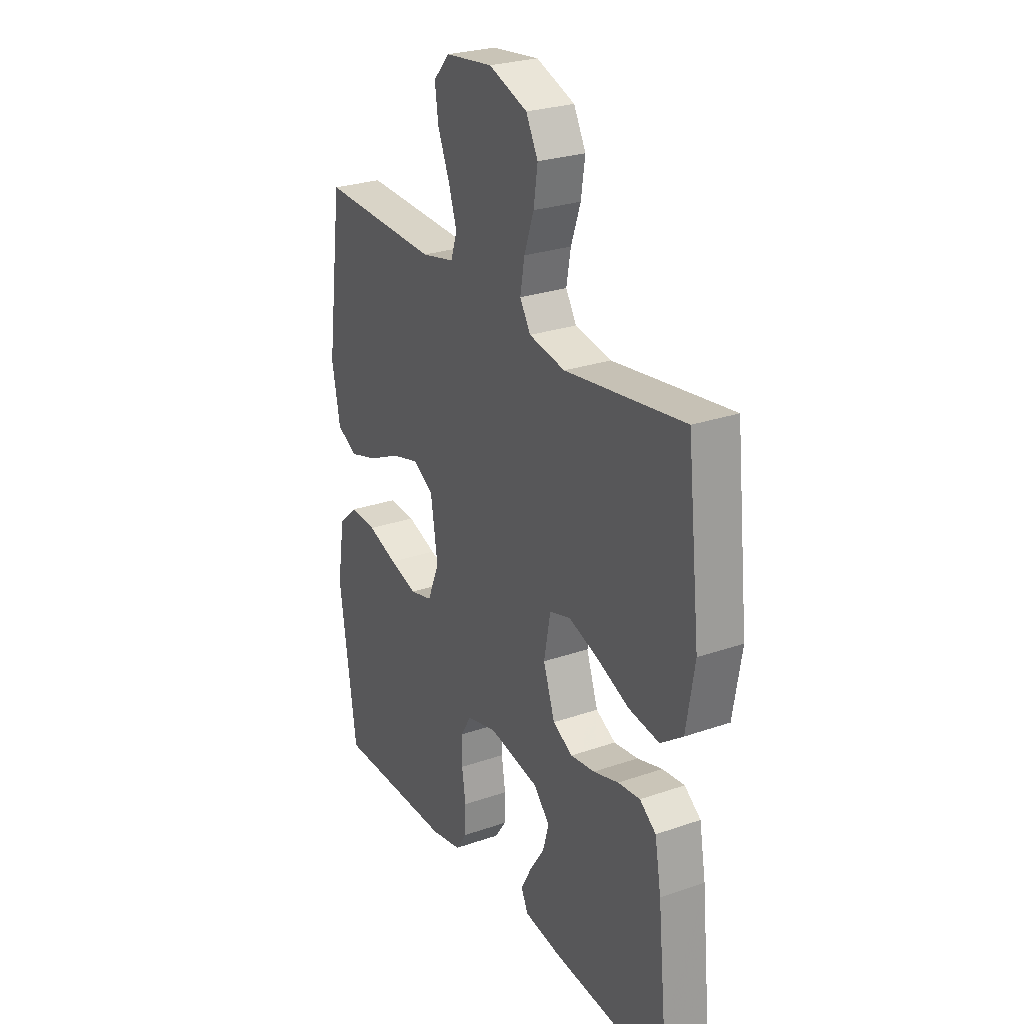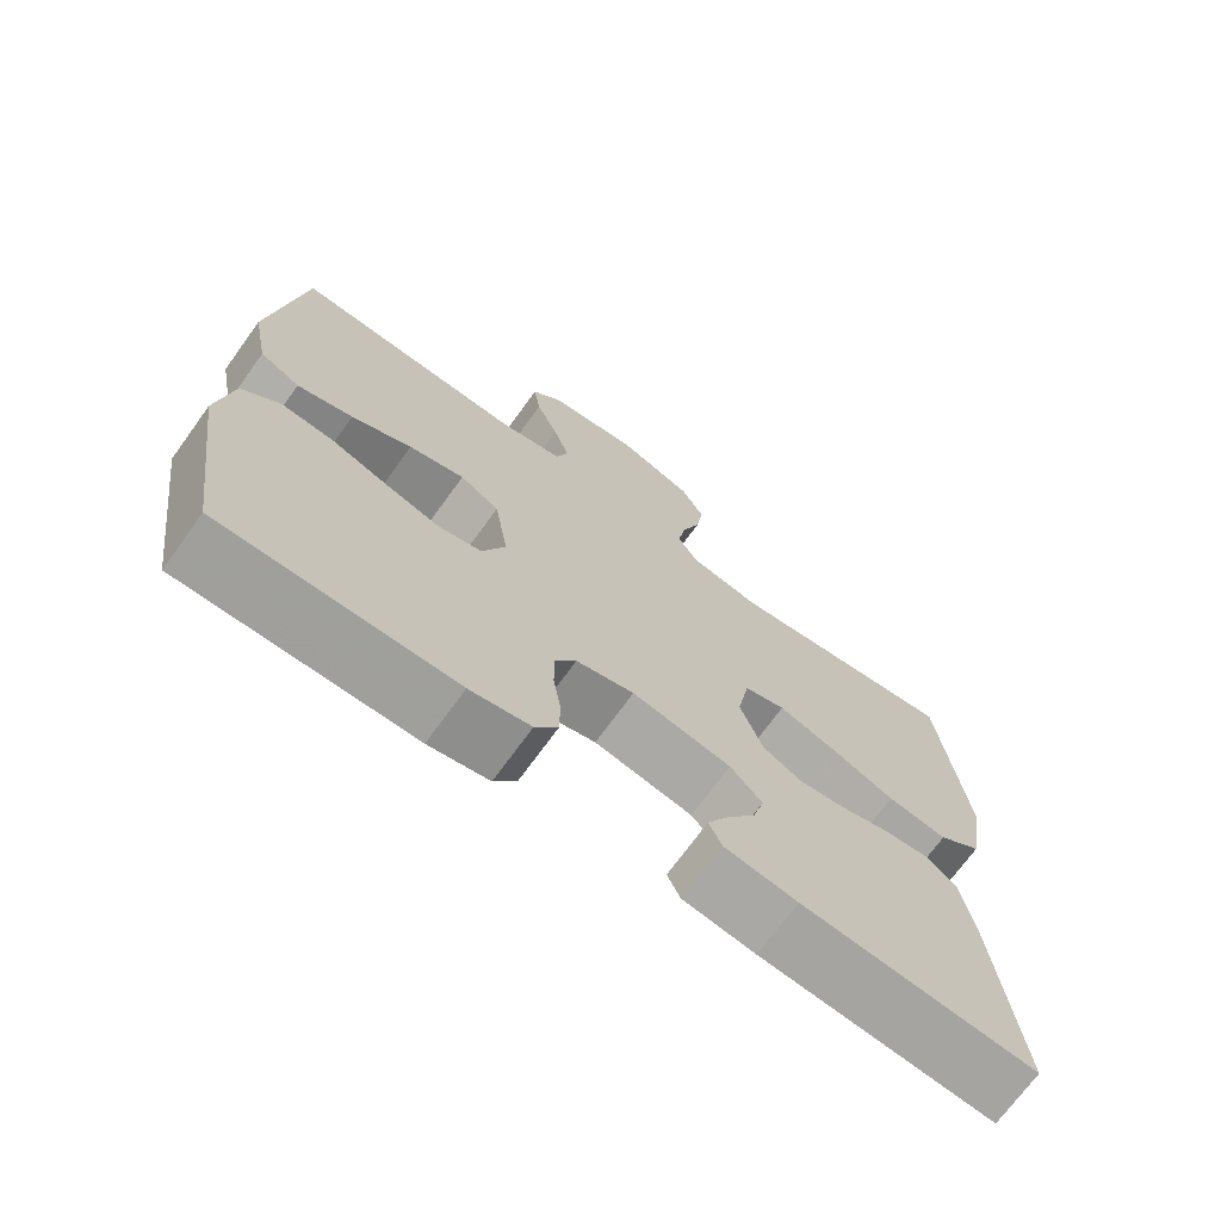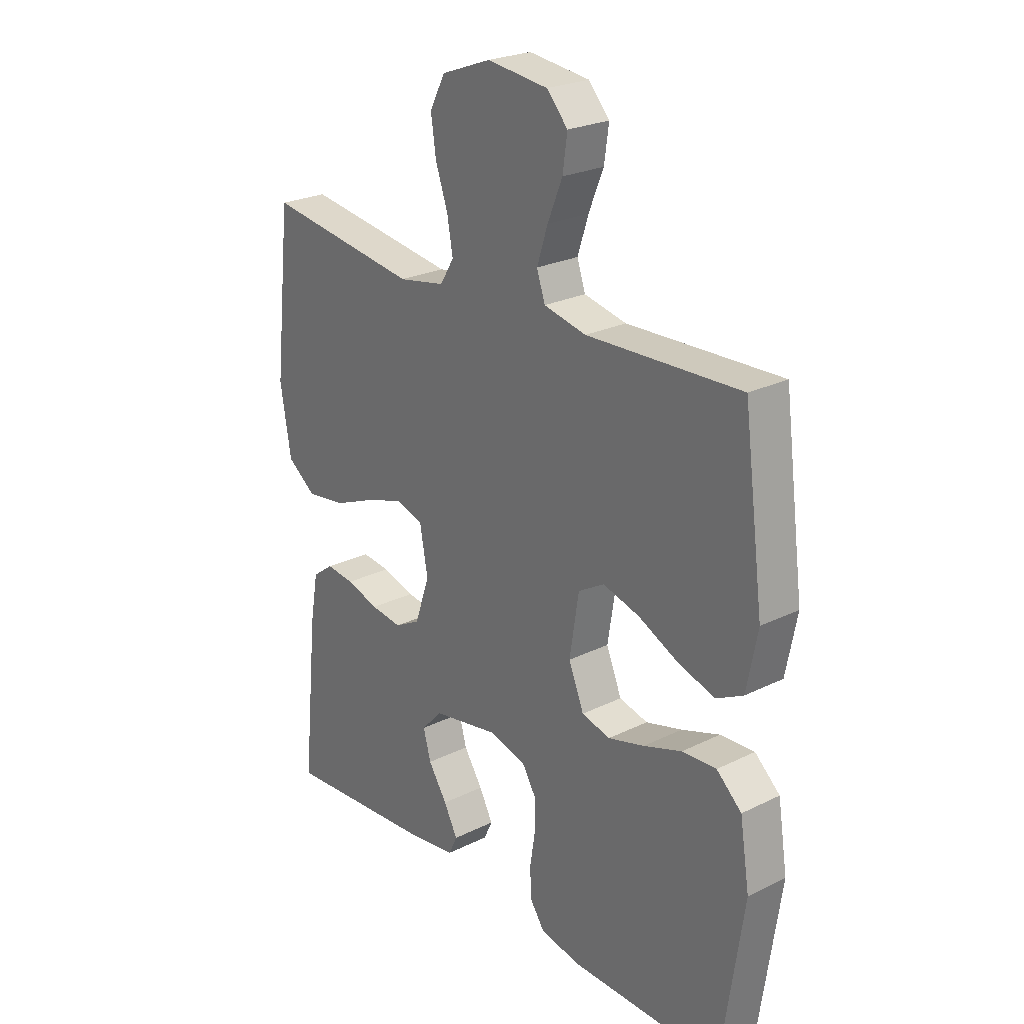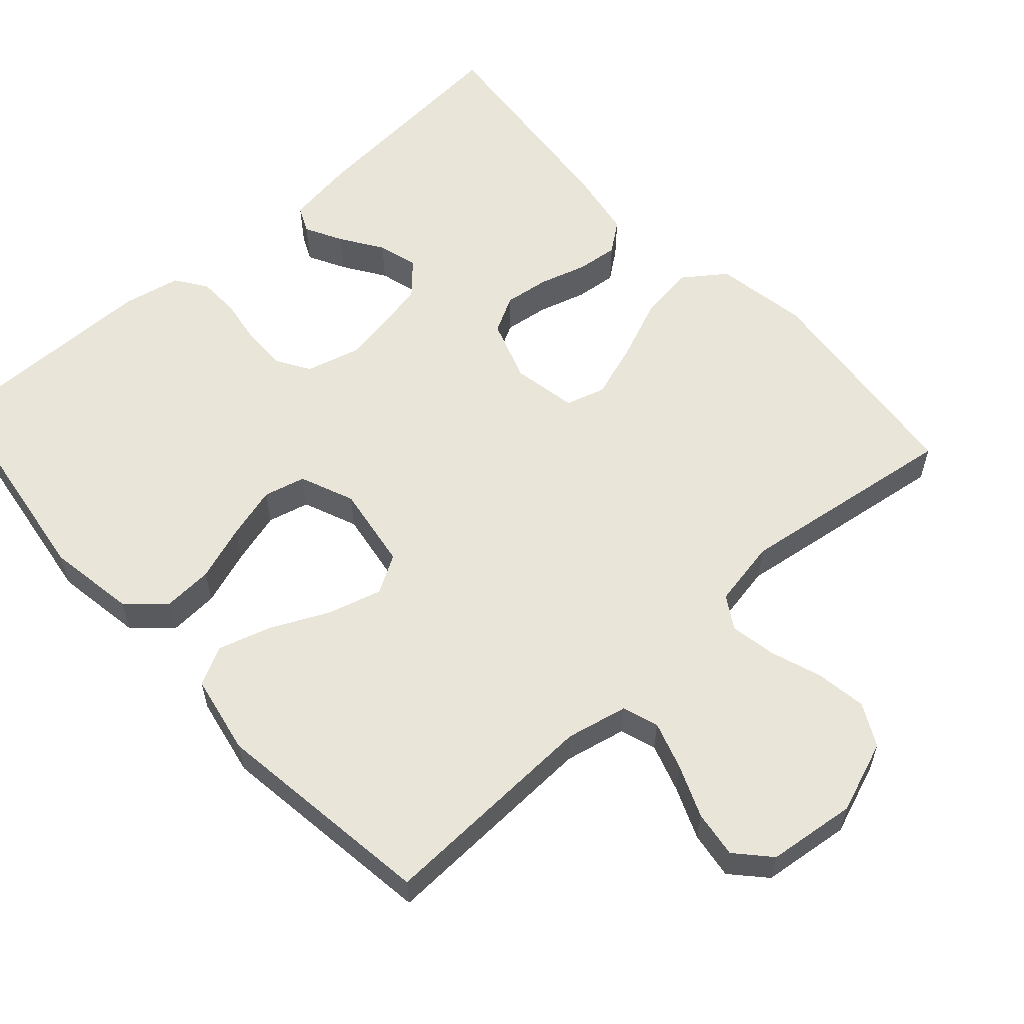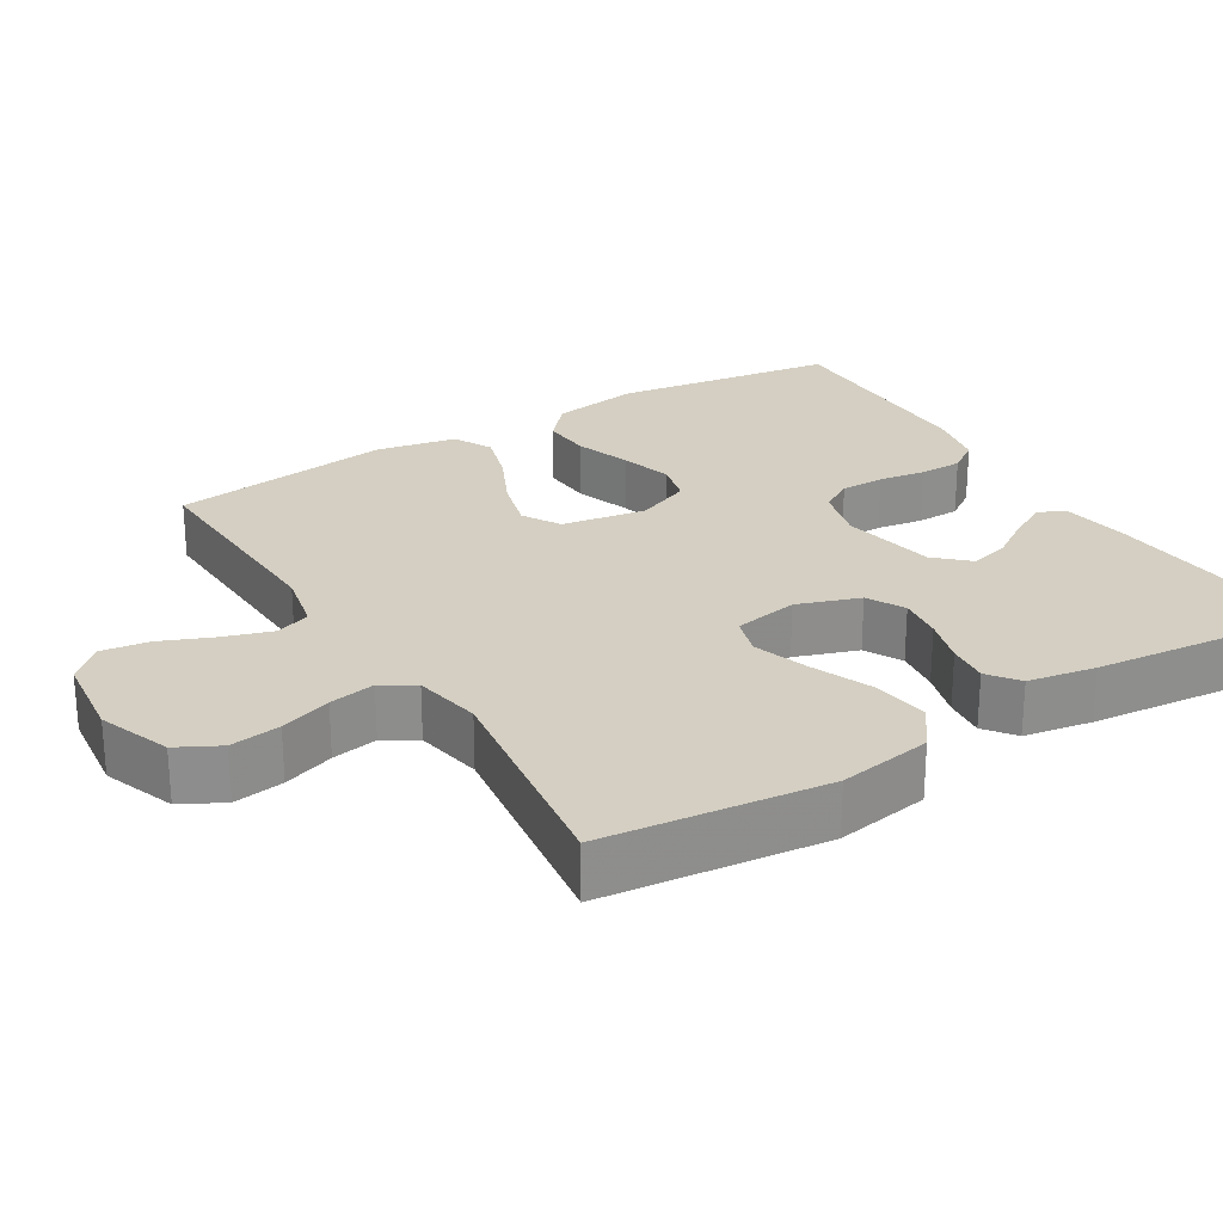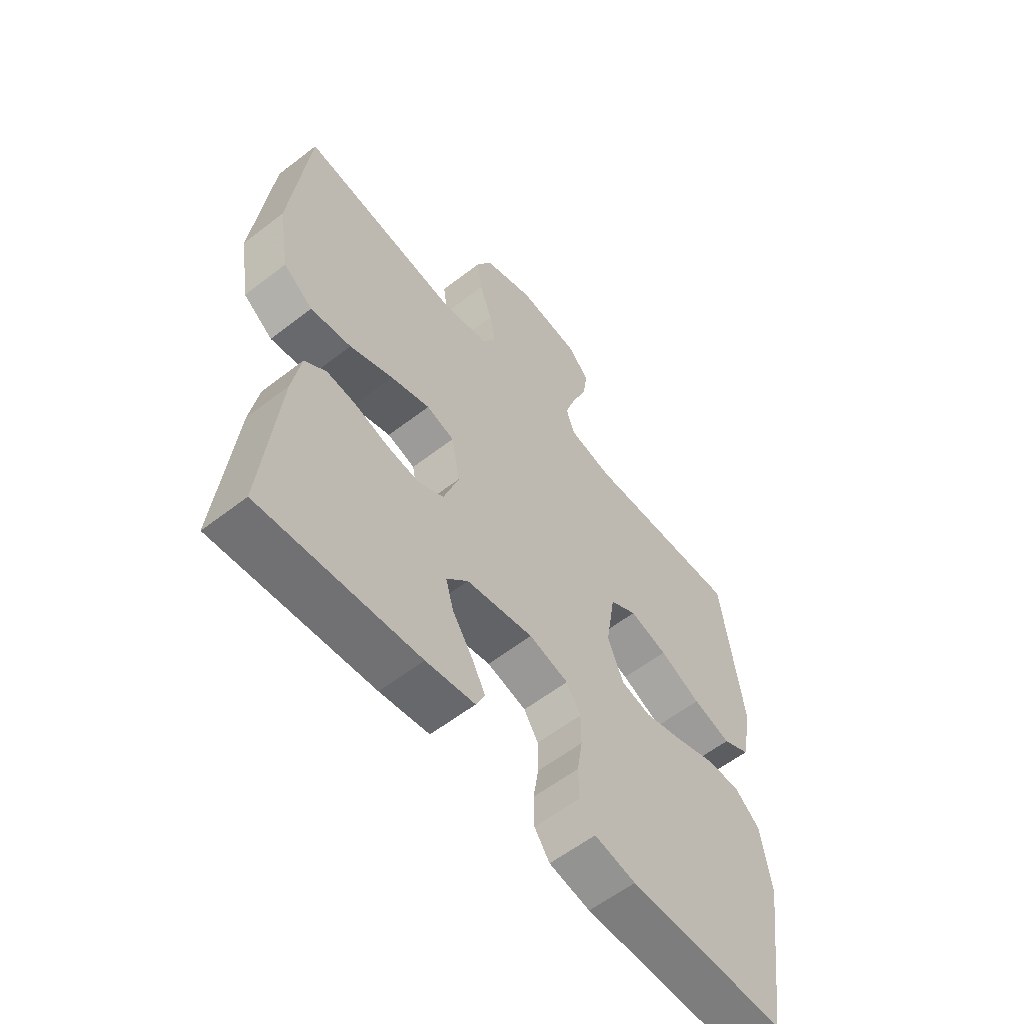
<metadata>
{"format":"obj","ext":"obj","renderer":"f3d","projection":"perspective","resolution":1024,"background":"white","views":[{"elev":26.5,"azim":61.4,"up":"+Z"},{"elev":-71.3,"azim":-35.9,"up":"+Z"},{"elev":24.6,"azim":-128.9,"up":"+Z"},{"elev":58.2,"azim":-42.1,"up":"+Y"},{"elev":25.6,"azim":58.6,"up":"+Y"},{"elev":-58.8,"azim":128.6,"up":"+Z"}]}
</metadata>
<code>
v 0.5 0.07 0.5
v 0.533 0.07 0.2
v 0.512 0.07 0.074
v 0.456 0.07 0.033
v 0.379 0.07 0.044
v 0.297 0.07 0.078
v 0.222 0.07 0.103
v 0.169 0.07 0.087
v 0.153 0.07 0
v 0.182 0.07 -0.084
v 0.232 0.07 -0.111
v 0.293 0.07 -0.103
v 0.357 0.07 -0.084
v 0.413 0.07 -0.078
v 0.454 0.07 -0.109
v 0.47 0.07 -0.2
v 0.5 0.07 -0.5
v 0.2 0.07 -0.475
v 0.107 0.07 -0.461
v 0.09 0.07 -0.425
v 0.117 0.07 -0.374
v 0.154 0.07 -0.318
v 0.169 0.07 -0.264
v 0.128 0.07 -0.22
v 0 0.07 -0.196
v -0.075 0.07 -0.216
v -0.102 0.07 -0.26
v -0.102 0.07 -0.319
v -0.092 0.07 -0.382
v -0.093 0.07 -0.44
v -0.122 0.07 -0.482
v -0.2 0.07 -0.498
v -0.5 0.07 -0.5
v -0.543 0.07 -0.2
v -0.524 0.07 -0.081
v -0.475 0.07 -0.037
v -0.408 0.07 -0.041
v -0.333 0.07 -0.067
v -0.262 0.07 -0.087
v -0.206 0.07 -0.073
v -0.176 0.07 0
v -0.194 0.07 0.114
v -0.245 0.07 0.144
v -0.317 0.07 0.124
v -0.395 0.07 0.087
v -0.467 0.07 0.065
v -0.519 0.07 0.092
v -0.54 0.07 0.2
v -0.5 0.07 0.5
v -0.2 0.07 0.488
v -0.117 0.07 0.506
v -0.101 0.07 0.554
v -0.122 0.07 0.619
v -0.151 0.07 0.689
v -0.16 0.07 0.752
v -0.119 0.07 0.797
v 0 0.07 0.811
v 0.097 0.07 0.775
v 0.127 0.07 0.718
v 0.117 0.07 0.65
v 0.093 0.07 0.581
v 0.082 0.07 0.519
v 0.109 0.07 0.475
v 0.2 0.07 0.458
v 0.5 0 0.5
v 0.533 0 0.2
v 0.512 0 0.074
v 0.456 0 0.033
v 0.379 0 0.044
v 0.297 0 0.078
v 0.222 0 0.103
v 0.169 0 0.087
v 0.153 0 0
v 0.182 0 -0.084
v 0.232 0 -0.111
v 0.293 0 -0.103
v 0.357 0 -0.084
v 0.413 0 -0.078
v 0.454 0 -0.109
v 0.47 0 -0.2
v 0.5 0 -0.5
v 0.2 0 -0.475
v 0.107 0 -0.461
v 0.09 0 -0.425
v 0.117 0 -0.374
v 0.154 0 -0.318
v 0.169 0 -0.264
v 0.128 0 -0.22
v 0 0 -0.196
v -0.075 0 -0.216
v -0.102 0 -0.26
v -0.102 0 -0.319
v -0.092 0 -0.382
v -0.093 0 -0.44
v -0.122 0 -0.482
v -0.2 0 -0.498
v -0.5 0 -0.5
v -0.543 0 -0.2
v -0.524 0 -0.081
v -0.475 0 -0.037
v -0.408 0 -0.041
v -0.333 0 -0.067
v -0.262 0 -0.087
v -0.206 0 -0.073
v -0.176 0 0
v -0.194 0 0.114
v -0.245 0 0.144
v -0.317 0 0.124
v -0.395 0 0.087
v -0.467 0 0.065
v -0.519 0 0.092
v -0.54 0 0.2
v -0.5 0 0.5
v -0.2 0 0.488
v -0.117 0 0.506
v -0.101 0 0.554
v -0.122 0 0.619
v -0.151 0 0.689
v -0.16 0 0.752
v -0.119 0 0.797
v 0 0 0.811
v 0.097 0 0.775
v 0.127 0 0.718
v 0.117 0 0.65
v 0.093 0 0.581
v 0.082 0 0.519
v 0.109 0 0.475
v 0.2 0 0.458
f 59 60 61
f 58 59 61
f 57 58 61
f 56 57 61
f 55 56 61
f 54 55 61
f 53 54 61
f 52 53 61 62
f 51 52 62 63
f 48 49 50
f 47 48 50
f 46 47 50
f 45 46 50
f 44 45 50
f 51 63 64
f 50 51 64
f 44 50 64
f 43 44 64
f 36 37 38
f 35 36 38
f 34 35 38
f 33 34 38
f 32 33 38
f 31 32 38
f 30 31 38
f 29 30 38
f 28 29 38
f 27 28 38 39
f 26 27 39 40
f 20 21 22
f 19 20 22
f 18 19 22
f 17 18 22
f 16 17 22
f 15 16 22
f 14 15 22
f 13 14 22
f 12 13 22 23
f 11 12 23 24
f 4 5 6
f 3 4 6
f 2 3 6
f 1 2 6
f 64 1 6
f 64 6 7
f 64 7 8
f 43 64 8
f 42 43 8
f 41 42 8 9
f 41 9 10
f 40 41 10
f 26 40 10
f 25 26 10
f 10 11 24 25
f 125 124 123
f 125 123 122
f 125 122 121
f 125 121 120
f 125 120 119
f 125 119 118
f 125 118 117
f 126 125 117 116
f 127 126 116 115
f 114 113 112
f 114 112 111
f 114 111 110
f 114 110 109
f 114 109 108
f 128 127 115
f 128 115 114
f 128 114 108
f 128 108 107
f 102 101 100
f 102 100 99
f 102 99 98
f 102 98 97
f 102 97 96
f 102 96 95
f 102 95 94
f 102 94 93
f 102 93 92
f 103 102 92 91
f 104 103 91 90
f 86 85 84
f 86 84 83
f 86 83 82
f 86 82 81
f 86 81 80
f 86 80 79
f 86 79 78
f 86 78 77
f 87 86 77 76
f 88 87 76 75
f 70 69 68
f 70 68 67
f 70 67 66
f 70 66 65
f 70 65 128
f 71 70 128
f 72 71 128
f 72 128 107
f 72 107 106
f 73 72 106 105
f 74 73 105
f 74 105 104
f 74 104 90
f 74 90 89
f 89 88 75 74
f 1 65 66 2
f 2 66 67 3
f 3 67 68 4
f 4 68 69 5
f 5 69 70 6
f 6 70 71 7
f 7 71 72 8
f 8 72 73 9
f 9 73 74 10
f 10 74 75 11
f 11 75 76 12
f 12 76 77 13
f 13 77 78 14
f 14 78 79 15
f 15 79 80 16
f 16 80 81 17
f 17 81 82 18
f 18 82 83 19
f 19 83 84 20
f 20 84 85 21
f 21 85 86 22
f 22 86 87 23
f 23 87 88 24
f 24 88 89 25
f 25 89 90 26
f 26 90 91 27
f 27 91 92 28
f 28 92 93 29
f 29 93 94 30
f 30 94 95 31
f 31 95 96 32
f 32 96 97 33
f 33 97 98 34
f 34 98 99 35
f 35 99 100 36
f 36 100 101 37
f 37 101 102 38
f 38 102 103 39
f 39 103 104 40
f 40 104 105 41
f 41 105 106 42
f 42 106 107 43
f 43 107 108 44
f 44 108 109 45
f 45 109 110 46
f 46 110 111 47
f 47 111 112 48
f 48 112 113 49
f 49 113 114 50
f 50 114 115 51
f 51 115 116 52
f 52 116 117 53
f 53 117 118 54
f 54 118 119 55
f 55 119 120 56
f 56 120 121 57
f 57 121 122 58
f 58 122 123 59
f 59 123 124 60
f 60 124 125 61
f 61 125 126 62
f 62 126 127 63
f 63 127 128 64
f 64 128 65 1

</code>
